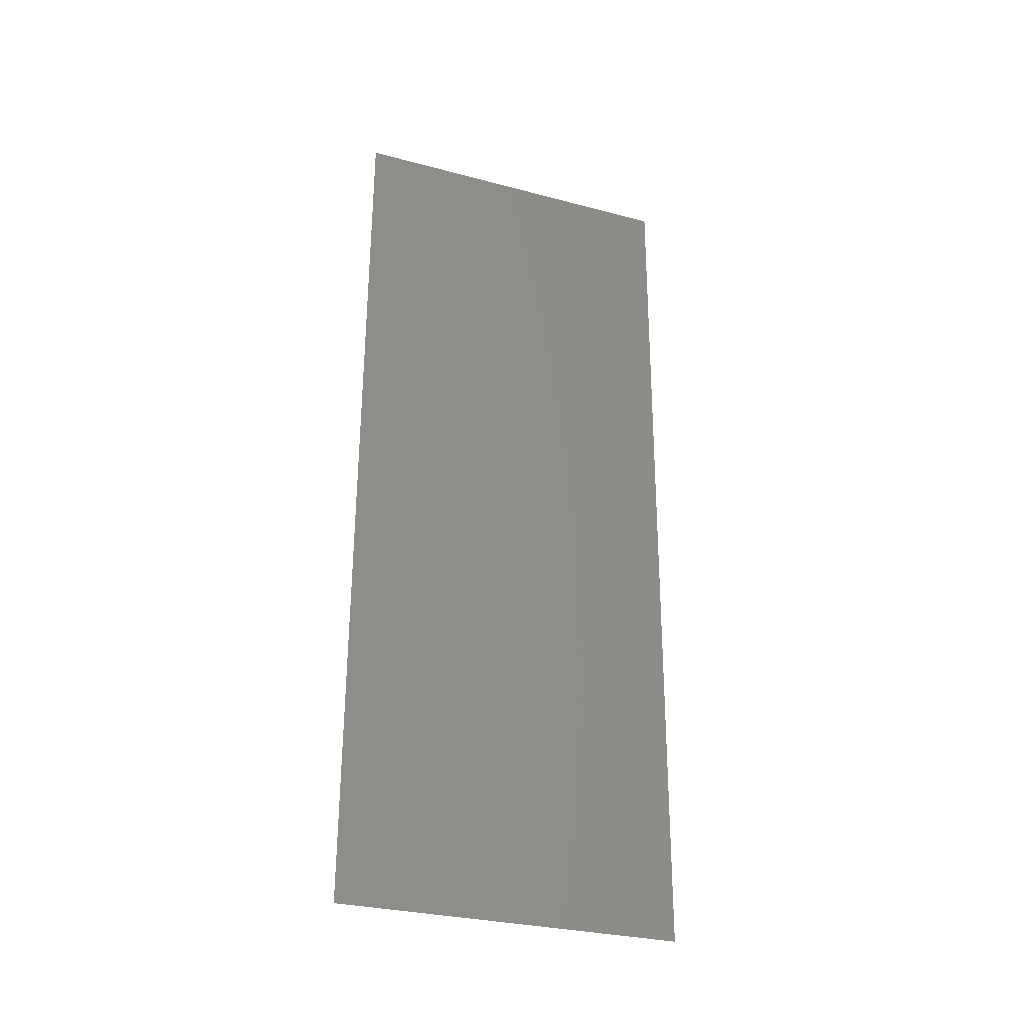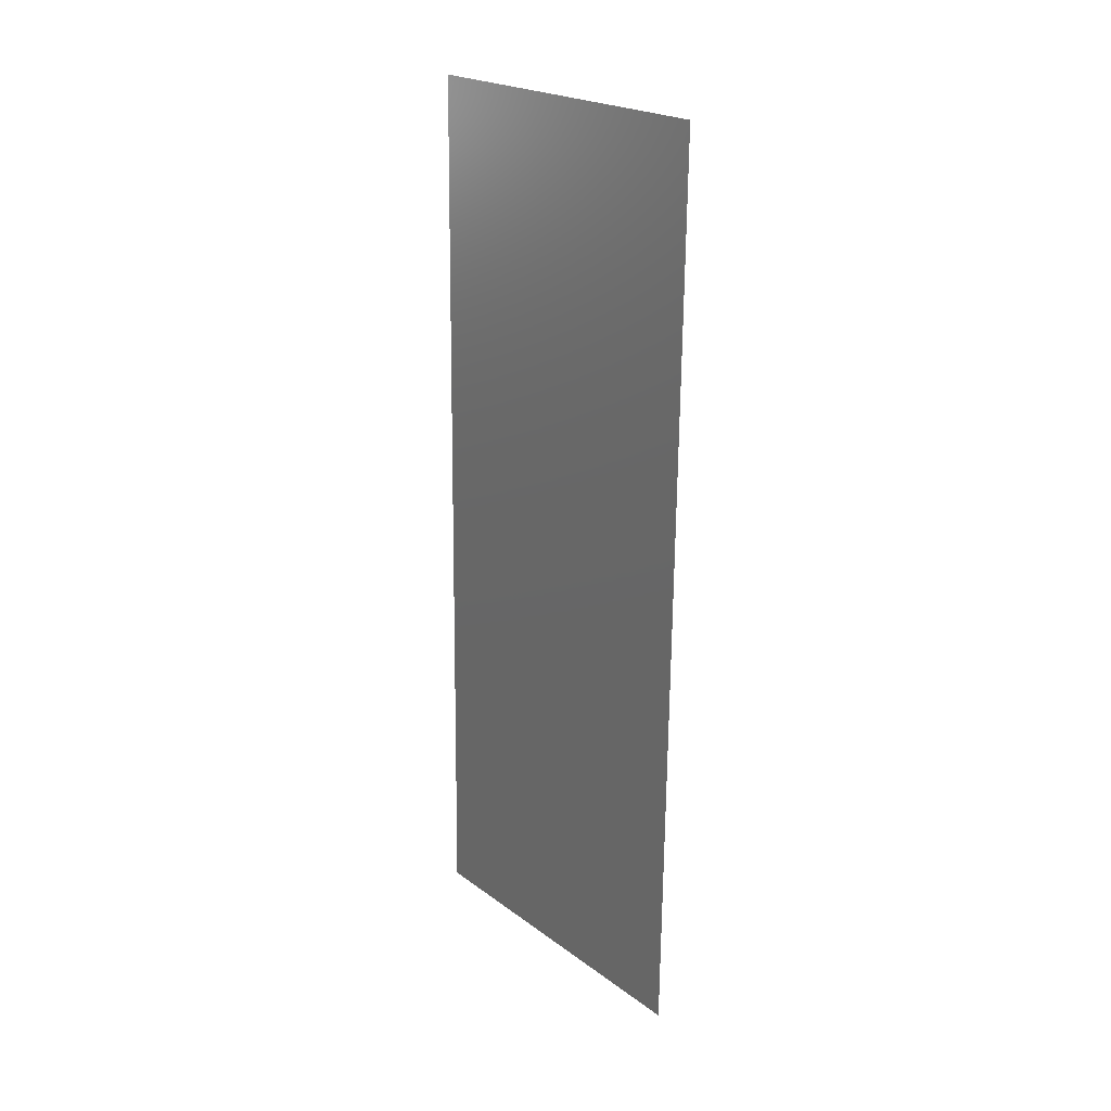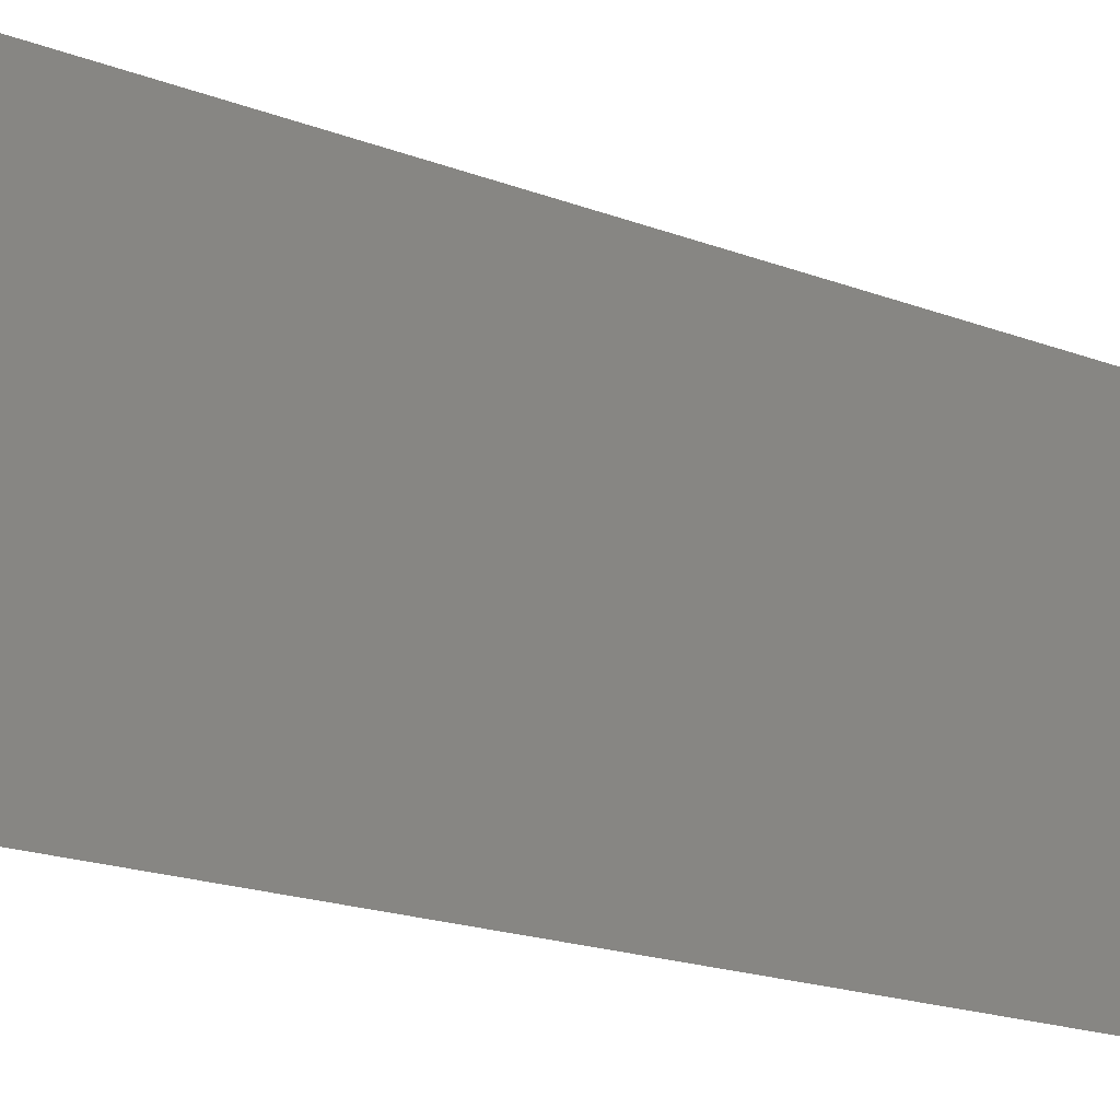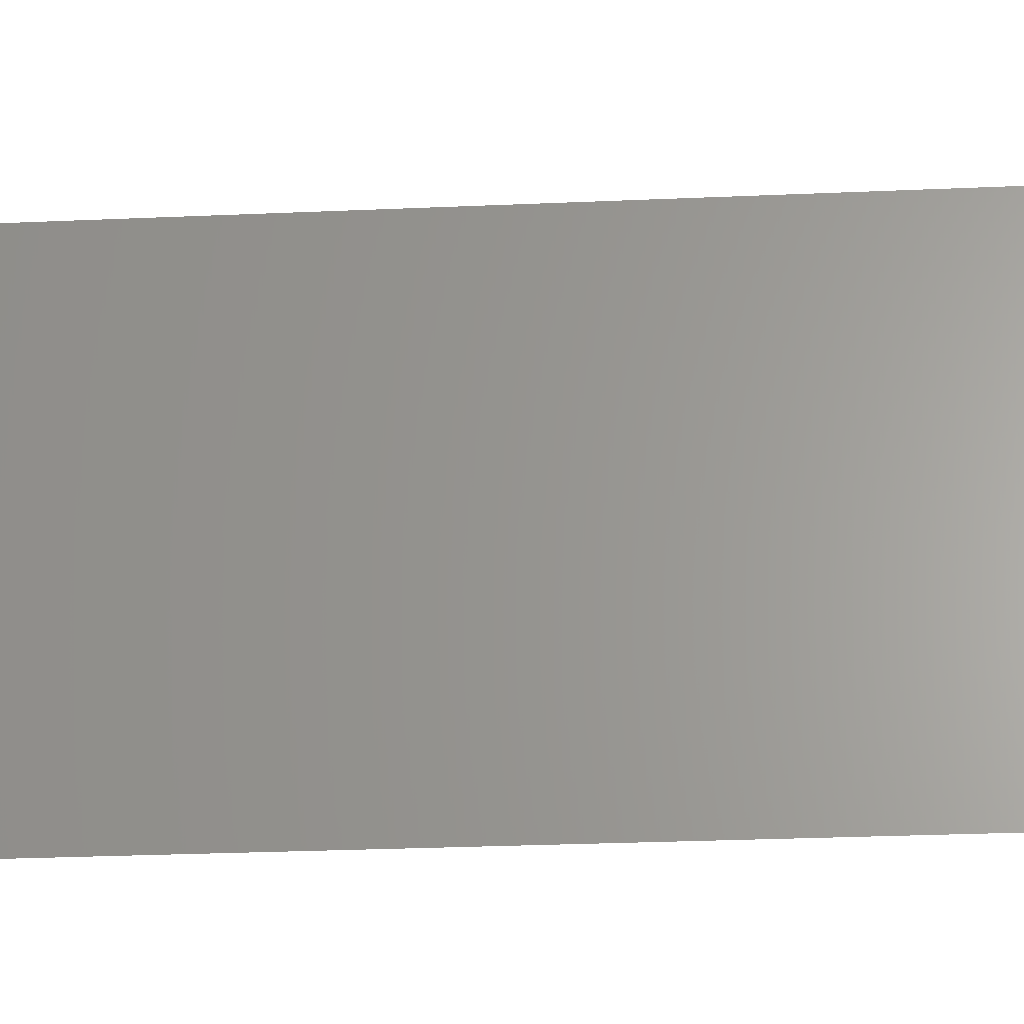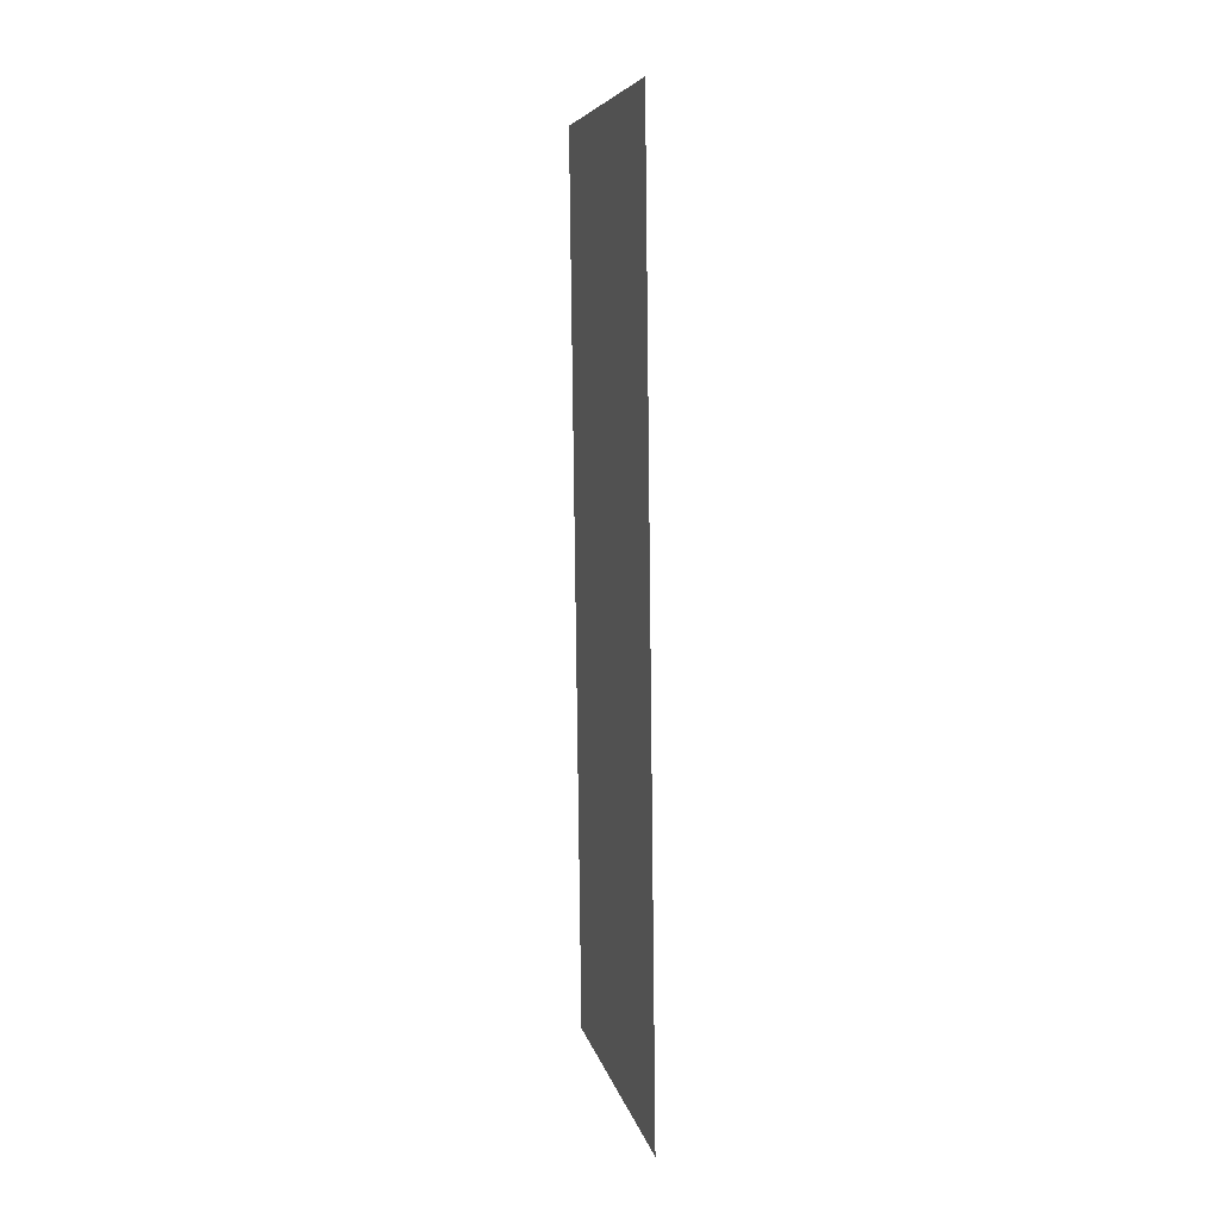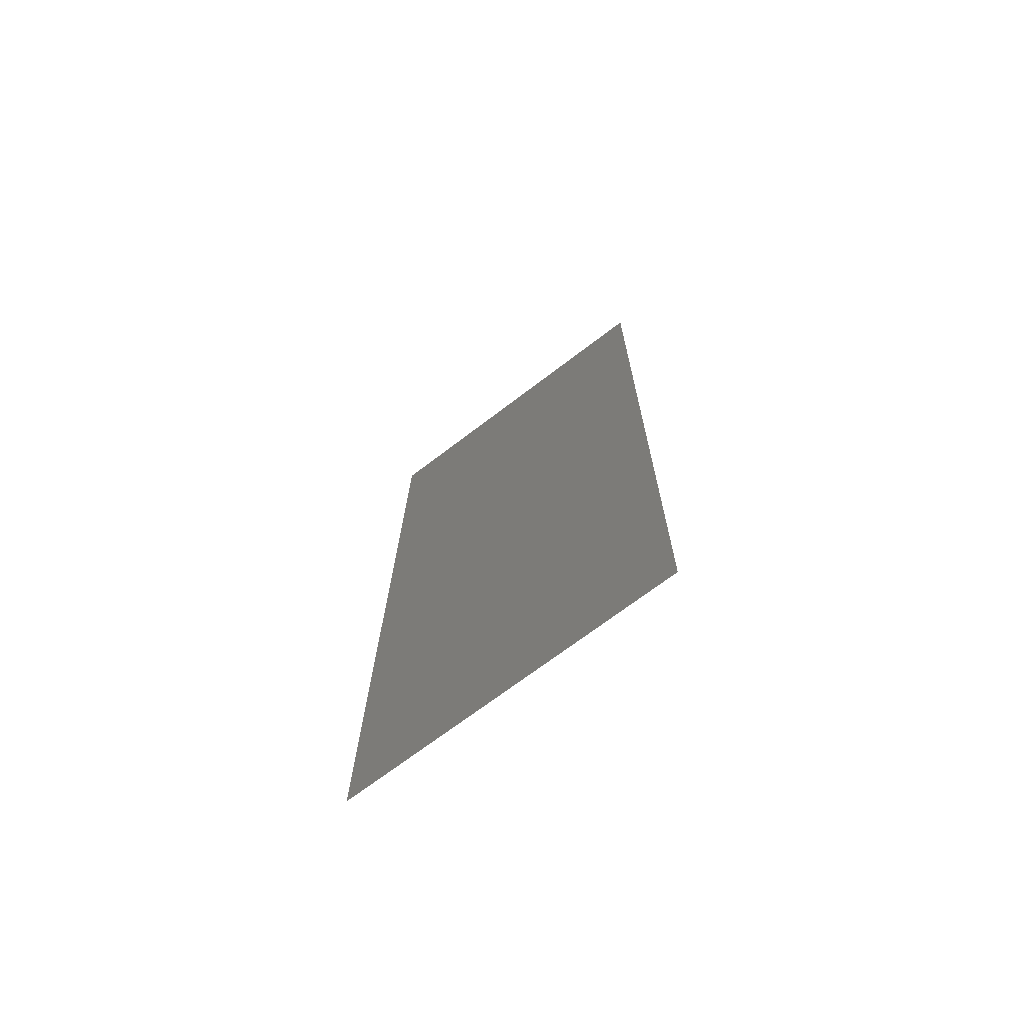
<metadata>
{"format":"stl","ext":"stl","renderer":"f3d","projection":"perspective","resolution":1024,"background":"white","views":[{"elev":-30.0,"azim":68.9,"up":"+Y"},{"elev":22.3,"azim":-38.8,"up":"+Y"},{"elev":-18.0,"azim":52.0,"up":"+Z"},{"elev":-26.0,"azim":93.4,"up":"+Z"},{"elev":6.8,"azim":168.8,"up":"+Y"},{"elev":-70.2,"azim":-52.6,"up":"+Y"}]}
</metadata>
<code>
# stl→obj: 21 verts, 26 faces
v 0.008497 0.04134 0
v 0.008441 0.03672 0.01079
v 0.008373 0.031 0
v 0.008124 0.01033 0.02
v 0.00818 0.01494 0.009343
v 0.008248 0.02067 0.02
v 0.00831 0.02583 0.01002
v 0.008248 0.02067 0
v 0.00809 0.007452 0.01233
v 0.008531 0.04422 0.007675
v 0.008373 0.031 0.02
v 0.008124 0.01033 0
v 0.008497 0.04134 0.02
v 0.008621 0.05167 0.01
v 0.008621 0.05167 0
v 0.008 0 0.01
v 0.008 0 0.02
v 0.008547 0.04552 0.01407
v 0.008074 0.006152 0.005954
v 0.008 0 0
v 0.008621 0.05167 0.02
f 1 2 3
f 4 5 6
f 2 7 3
f 3 7 8
f 5 7 6
f 8 7 5
f 4 9 5
f 1 10 2
f 6 7 11
f 11 7 2
f 8 5 12
f 11 2 13
f 14 10 15
f 16 9 17
f 17 9 4
f 15 10 1
f 2 18 13
f 5 19 12
f 9 19 5
f 10 18 2
f 12 19 20
f 13 18 21
f 20 19 16
f 21 18 14
f 14 18 10
f 16 19 9

</code>
